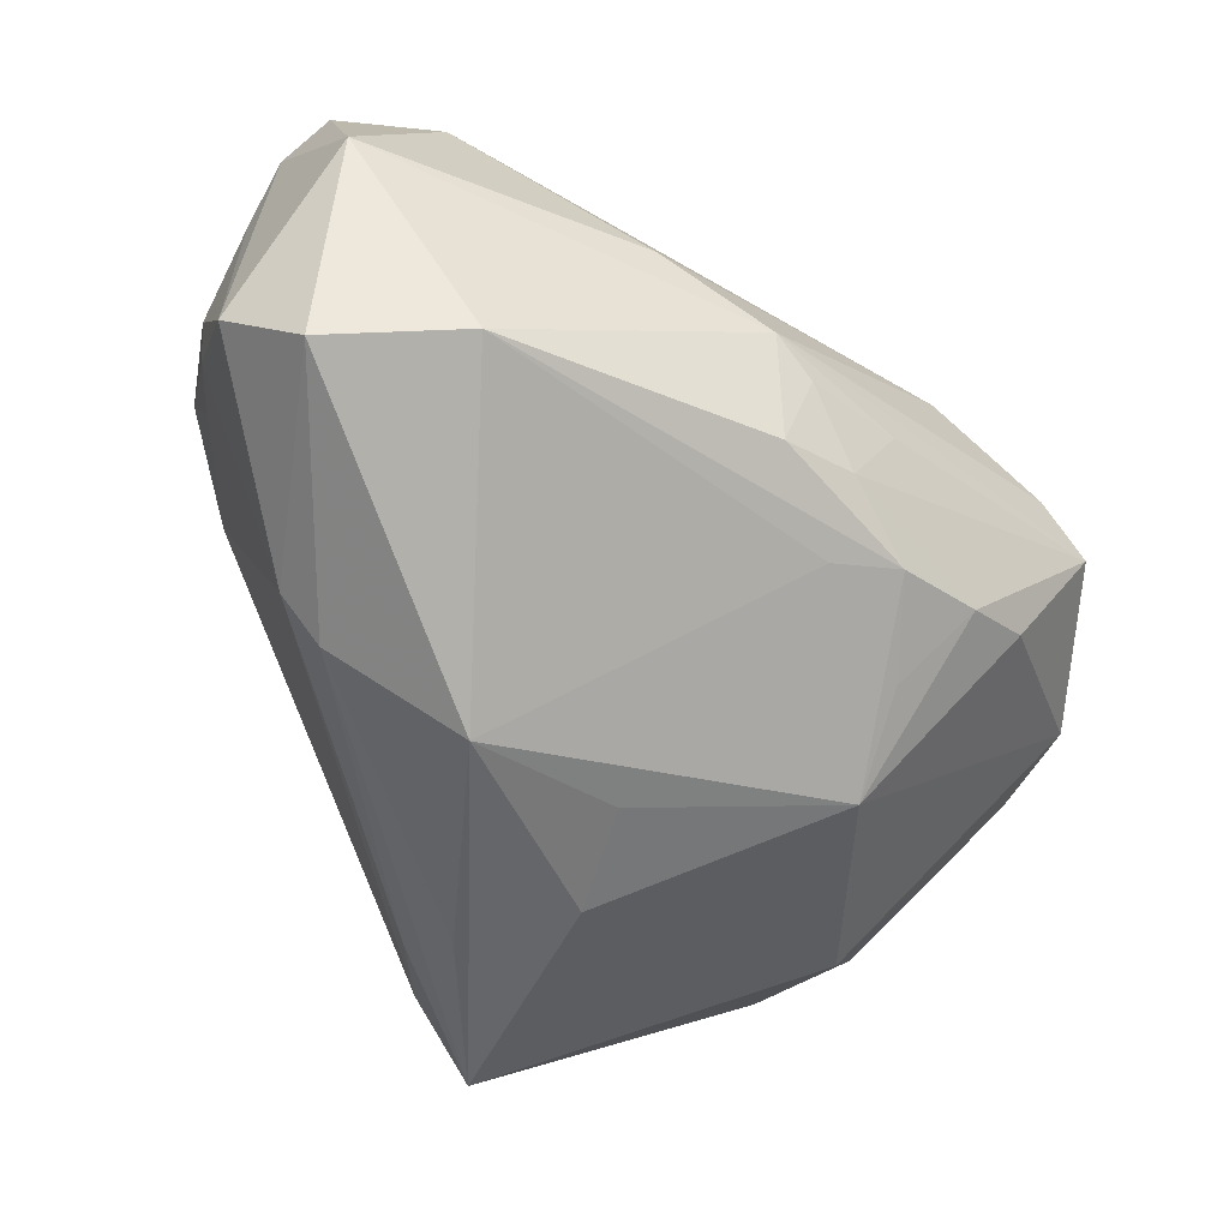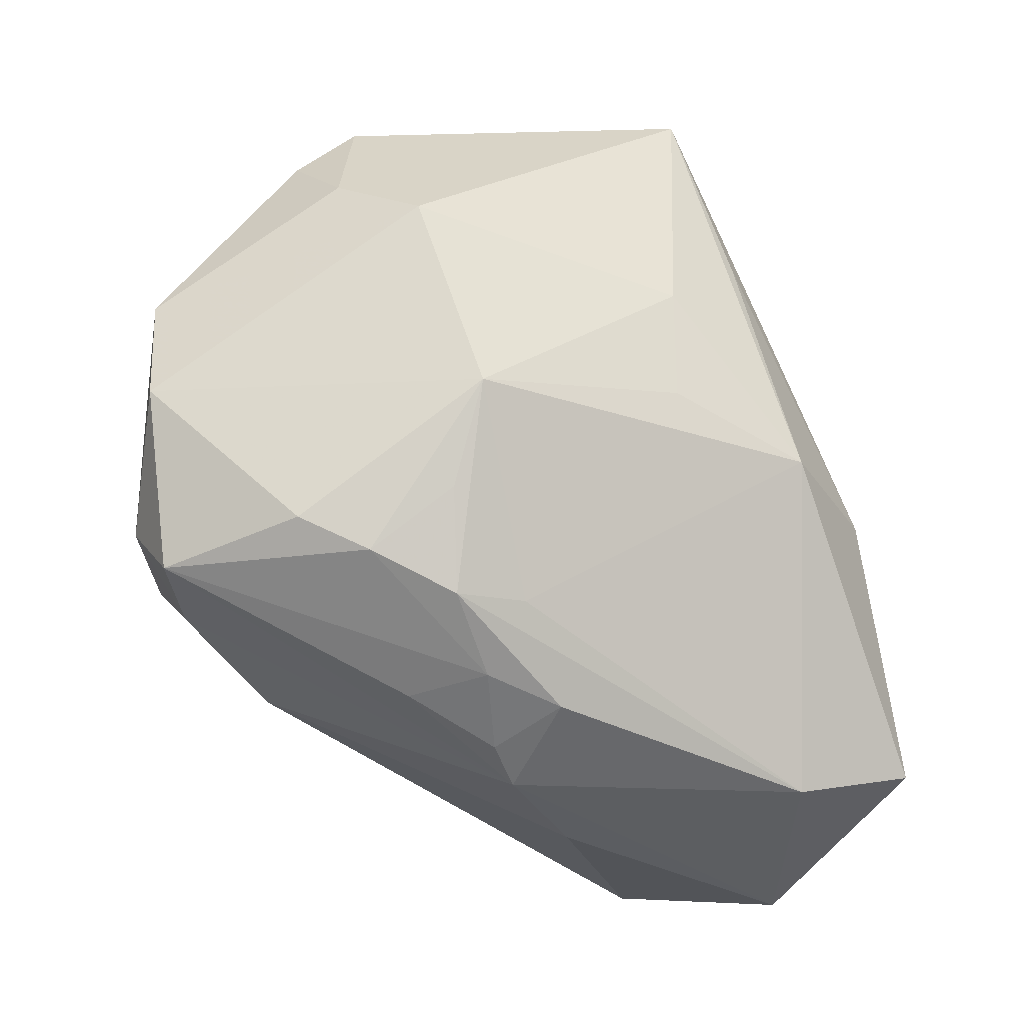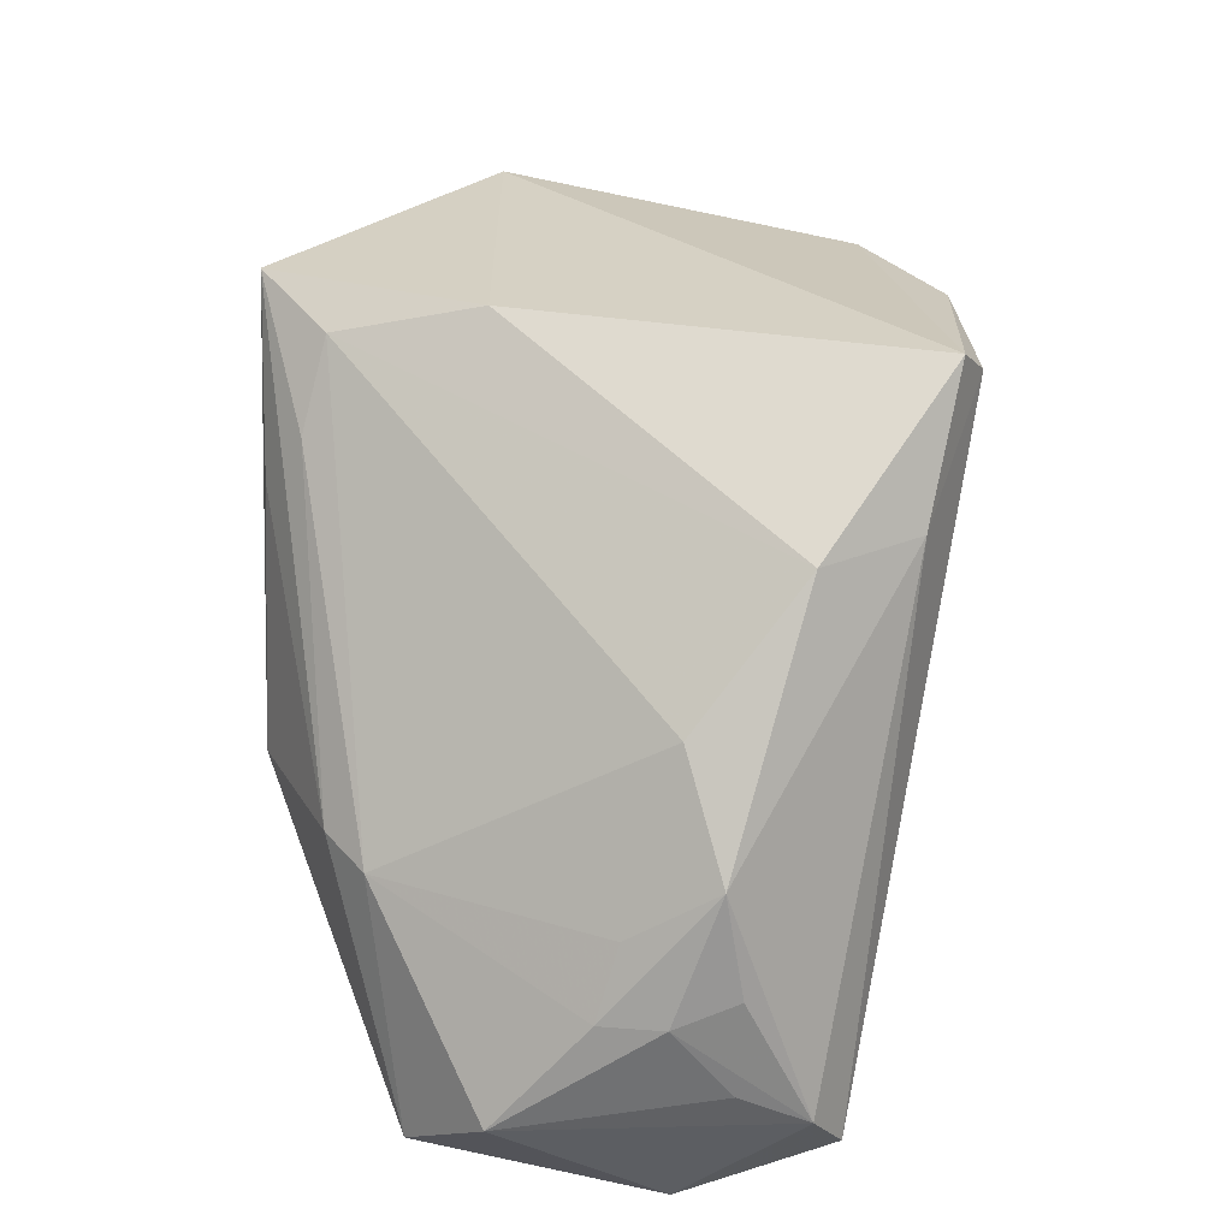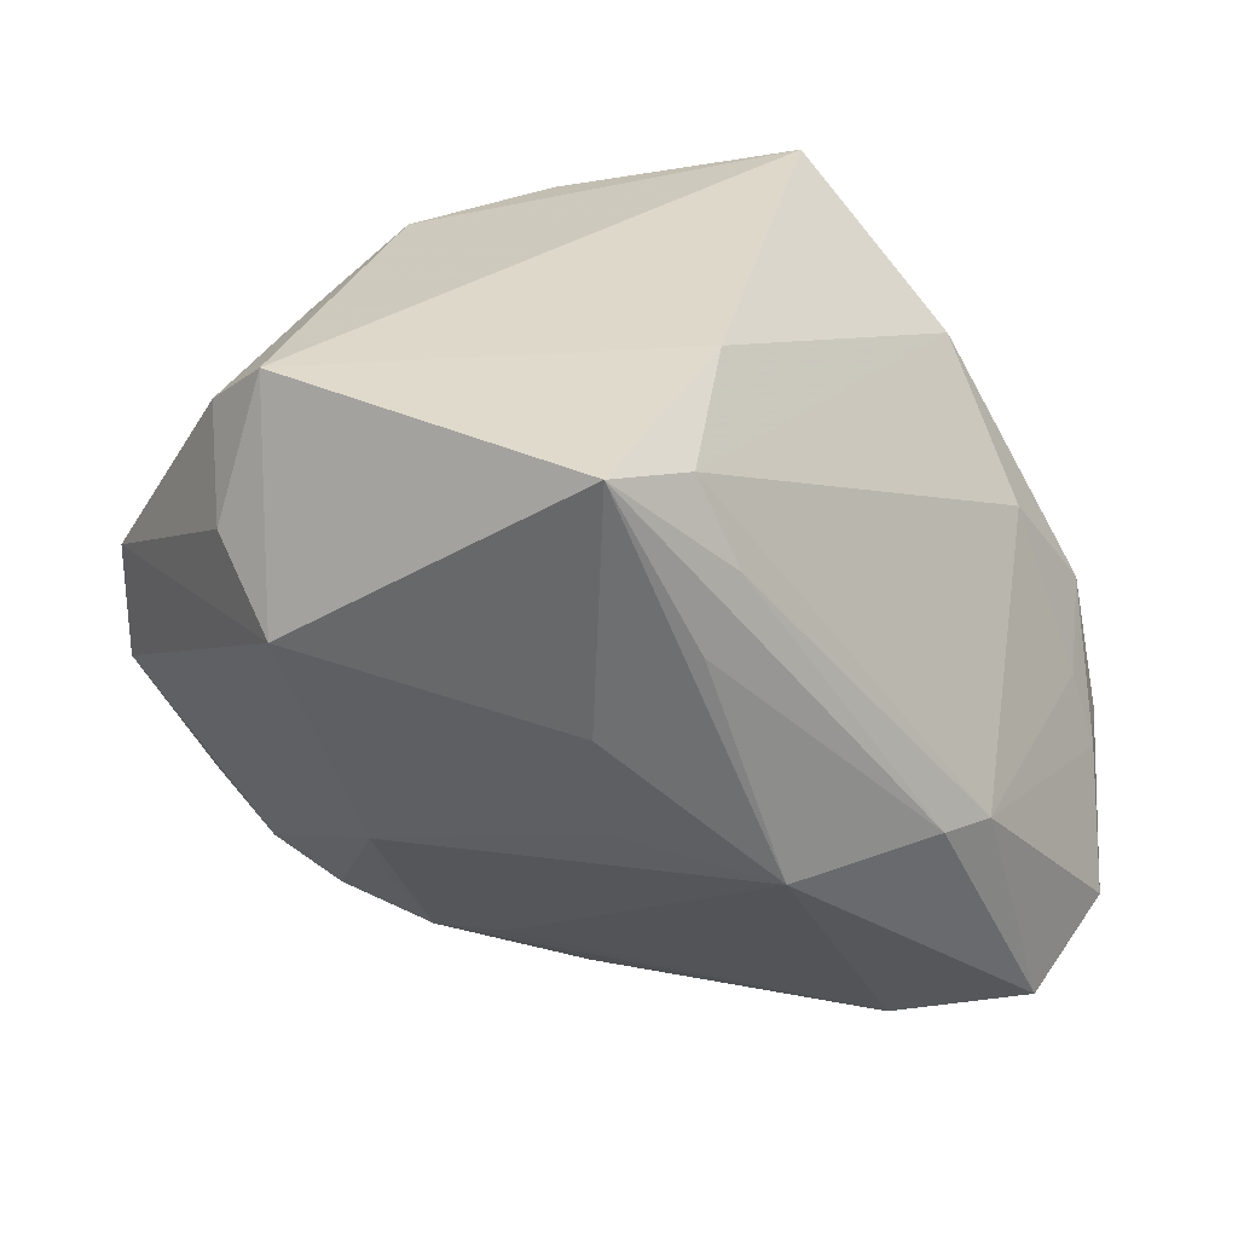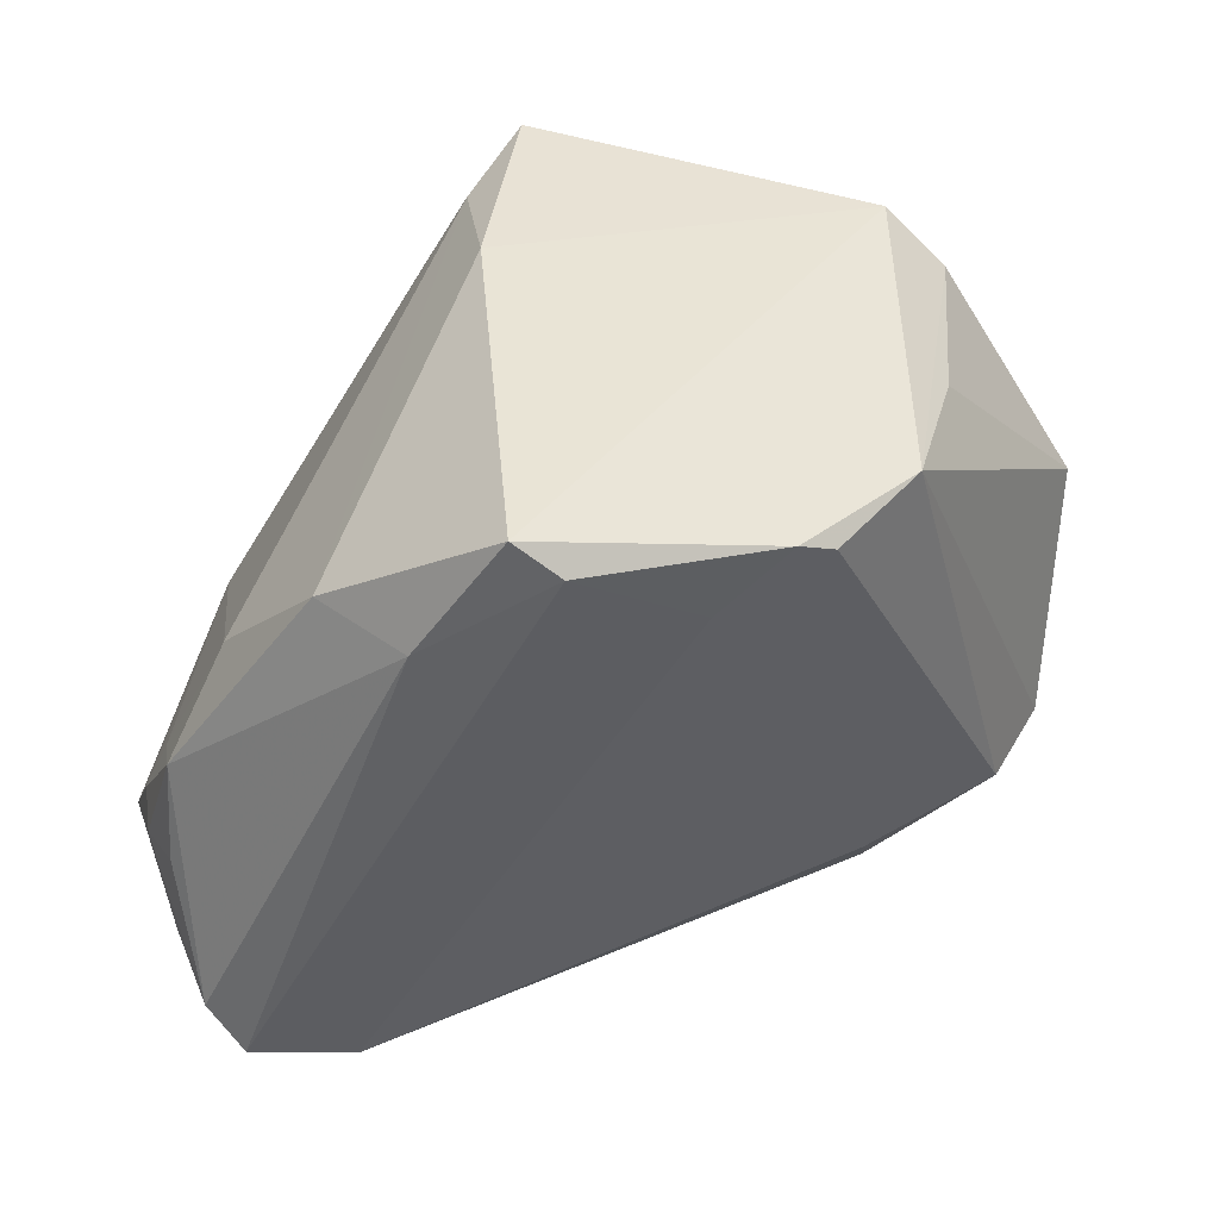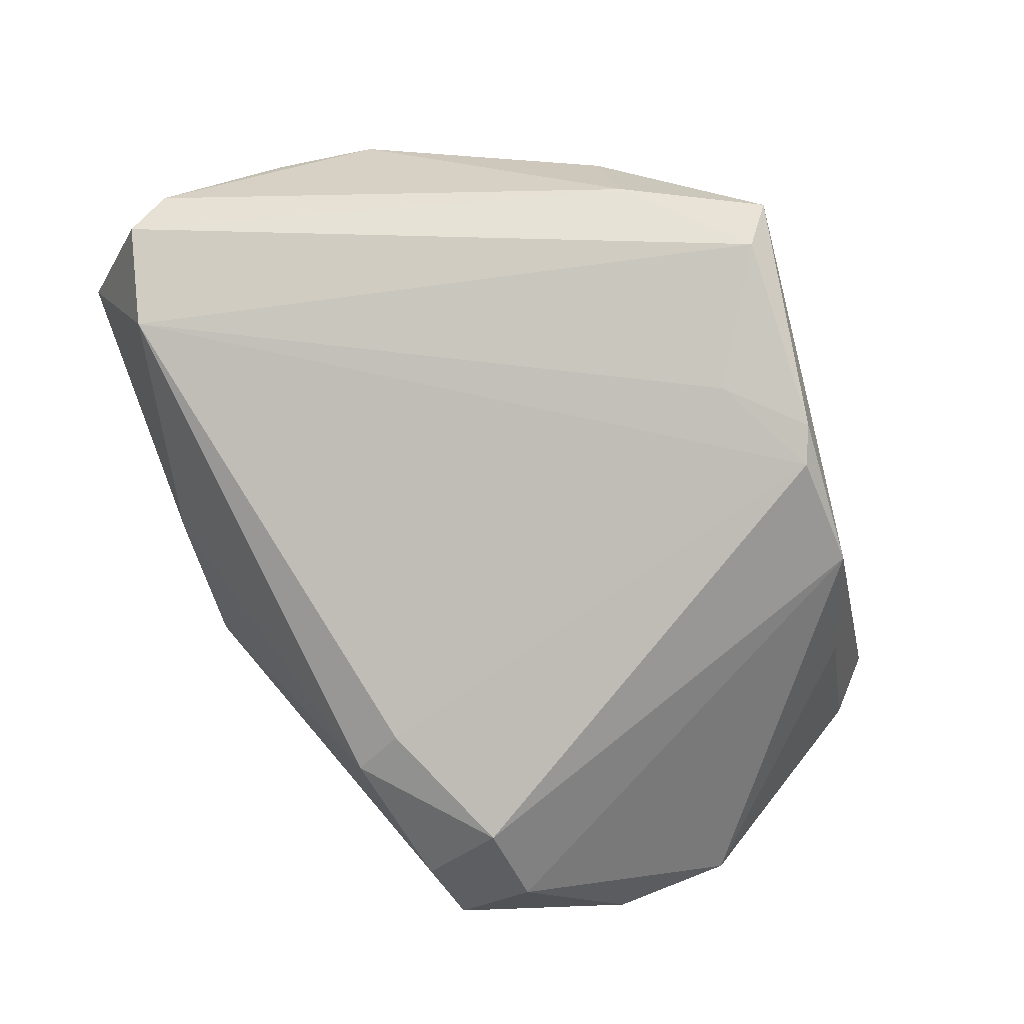
<metadata>
{"format":"obj","ext":"obj","renderer":"f3d","projection":"perspective","resolution":1024,"background":"white","views":[{"elev":-51.7,"azim":-23.1,"up":"+Z"},{"elev":-35.4,"azim":145.0,"up":"+Y"},{"elev":29.9,"azim":-89.0,"up":"+Y"},{"elev":35.1,"azim":-177.7,"up":"+Y"},{"elev":40.4,"azim":-15.3,"up":"+Y"},{"elev":80.0,"azim":68.8,"up":"+Z"}]}
</metadata>
<code>
v -0.03994 -0.03521 0.005475
v 0.04073 -0.014 0.009666
v -0.04585 -0.02324 -0.01019
v 0.0111 0.02783 0.02921
v 0.0402 0.01574 -0.00114
v 0.007457 0.02946 0.02985
v 0.03442 0.02753 -0.007881
v 0.002271 -0.03183 -0.01186
v -0.03351 -0.005903 -0.02059
v 0.0004459 -0.03518 -0.0007786
v 0.04004 -0.02121 0.003408
v 0.004668 -0.03343 -0.003583
v -0.008068 0.01794 -0.03064
v 0.02569 -0.02222 -0.01247
v -0.02996 0.02176 0.01664
v -0.04467 -0.0203 0.0107
v 0.009803 -0.02437 -0.01634
v -0.04436 -0.01067 0.01119
v 0.01686 -0.02523 -0.01467
v 0.03424 -0.01539 0.0161
v 0.02944 0.03273 -0.01143
v 0.02081 -0.006649 -0.02471
v -0.04334 -0.0005253 0.009539
v 0.03344 0.01938 -0.01568
v 0.03228 -0.01921 -0.009457
v -0.02387 0.02162 0.02586
v -0.03676 0.009559 0.006049
v 0.0009151 0.009557 -0.03102
v -0.01092 0.02367 -0.02682
v 0.02215 -0.02592 0.01317
v 0.02073 0.02894 0.02251
v -0.0003775 -0.001804 -0.0293
v -0.007008 0.03174 -0.02469
v -0.03962 -0.02936 -0.0176
v -0.0451 -0.01264 -0.001022
v 0.0006262 0.02291 0.02917
v -0.008889 0.03521 -0.01058
v -0.04048 -0.02836 0.02008
v -0.01602 0.03428 0.02894
v -0.01204 0.03109 0.03102
v 0.01445 -0.03013 -0.002398
v -0.02914 -0.004671 -0.02435
v 0.01001 -0.02992 -0.01008
v -0.01547 -0.005332 -0.03102
v 0.02084 -0.02118 0.01664
v -0.04345 -0.02398 0.01736
v 0.02025 -0.01619 -0.01896
v 0.02831 0.02697 0.009209
v -0.04274 -0.005887 0.001083
v 0.02837 0.01338 -0.02367
v -0.01099 -0.03521 0.00542
v -0.02625 -0.03422 -0.01536
v -0.0001128 0.03479 -0.03102
v 0.04585 -0.004474 -0.001435
v -0.0301 -0.03118 0.02058
v 0.04583 0.007286 -0.0002779
v -0.04575 -0.01258 0.005093
v 0.03492 -0.02291 0.008096
f 53 37 21
f 21 37 39
f 50 54 22
f 50 53 21
f 52 10 1
f 8 10 52
f 52 19 8
f 37 53 33
f 15 39 37
f 37 33 15
f 15 23 26
f 26 39 15
f 51 55 1
f 1 10 51
f 54 50 56
f 5 48 56
f 26 23 46
f 28 44 53
f 28 50 22
f 53 50 28
f 19 52 17
f 52 44 17
f 22 19 17
f 17 44 22
f 40 6 39
f 40 39 26
f 23 15 27
f 27 15 33
f 33 9 27
f 54 56 2
f 2 11 54
f 24 50 21
f 24 56 50
f 22 54 25
f 54 11 25
f 8 19 43
f 55 51 30
f 30 51 10
f 23 35 57
f 16 46 57
f 22 44 32
f 32 28 22
f 44 28 32
f 29 33 53
f 29 9 33
f 53 42 29
f 29 42 9
f 49 35 23
f 49 9 35
f 23 27 49
f 49 27 9
f 36 40 55
f 6 40 36
f 55 4 36
f 4 6 36
f 26 46 38
f 38 40 26
f 55 40 38
f 1 55 38
f 38 46 1
f 31 2 56
f 31 56 48
f 31 4 20
f 20 2 31
f 31 6 4
f 21 39 31
f 39 6 31
f 7 24 21
f 56 24 7
f 5 56 7
f 7 48 5
f 21 31 7
f 7 31 48
f 47 19 22
f 14 25 11
f 14 43 19
f 11 43 14
f 19 47 14
f 22 25 14
f 14 47 22
f 41 11 10
f 41 43 11
f 20 30 58
f 58 2 20
f 11 2 58
f 10 11 58
f 58 30 10
f 45 30 20
f 55 30 45
f 20 4 45
f 45 4 55
f 18 46 23
f 23 57 18
f 18 57 46
f 53 44 13
f 13 42 53
f 44 42 13
f 12 41 10
f 43 41 12
f 12 10 8
f 8 43 12
f 34 42 44
f 34 44 52
f 9 42 34
f 34 52 1
f 3 34 1
f 1 46 3
f 3 46 16
f 16 57 3
f 3 57 35
f 35 9 3
f 9 34 3

</code>
